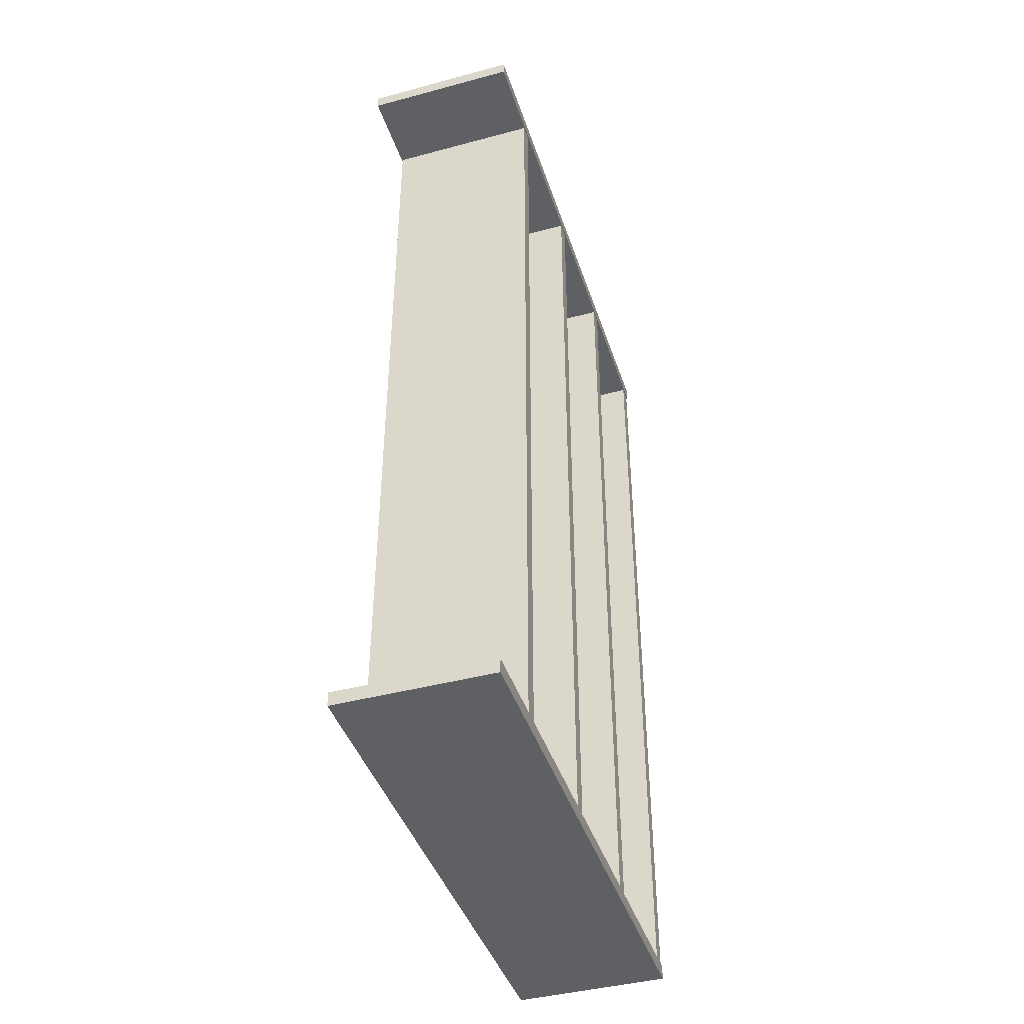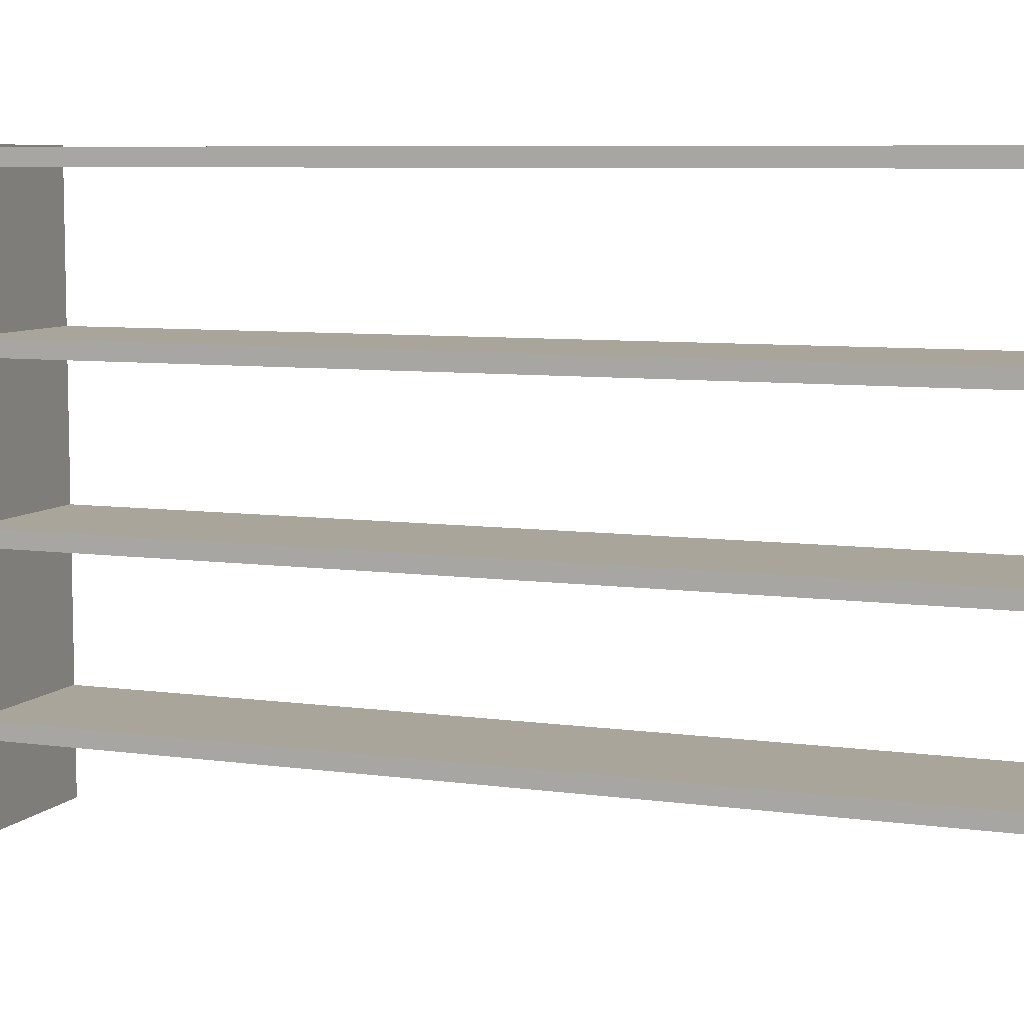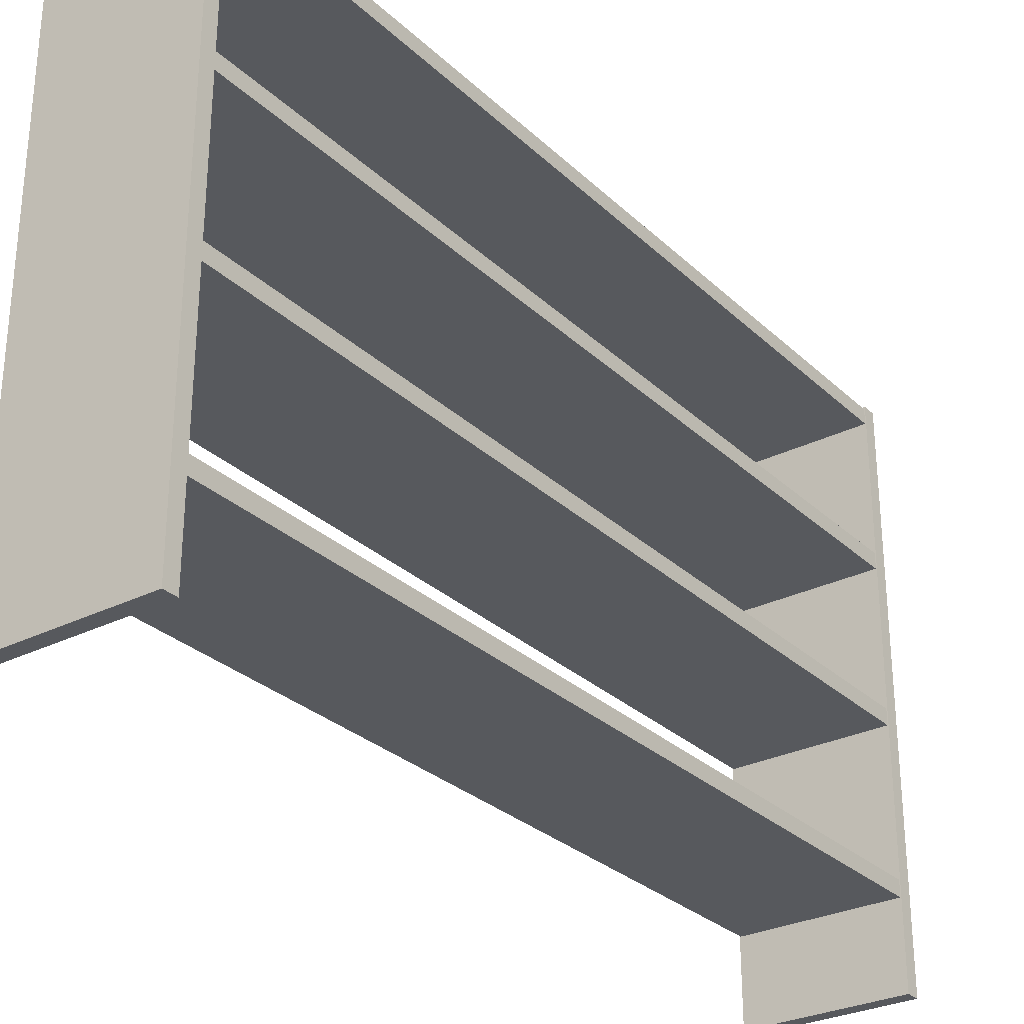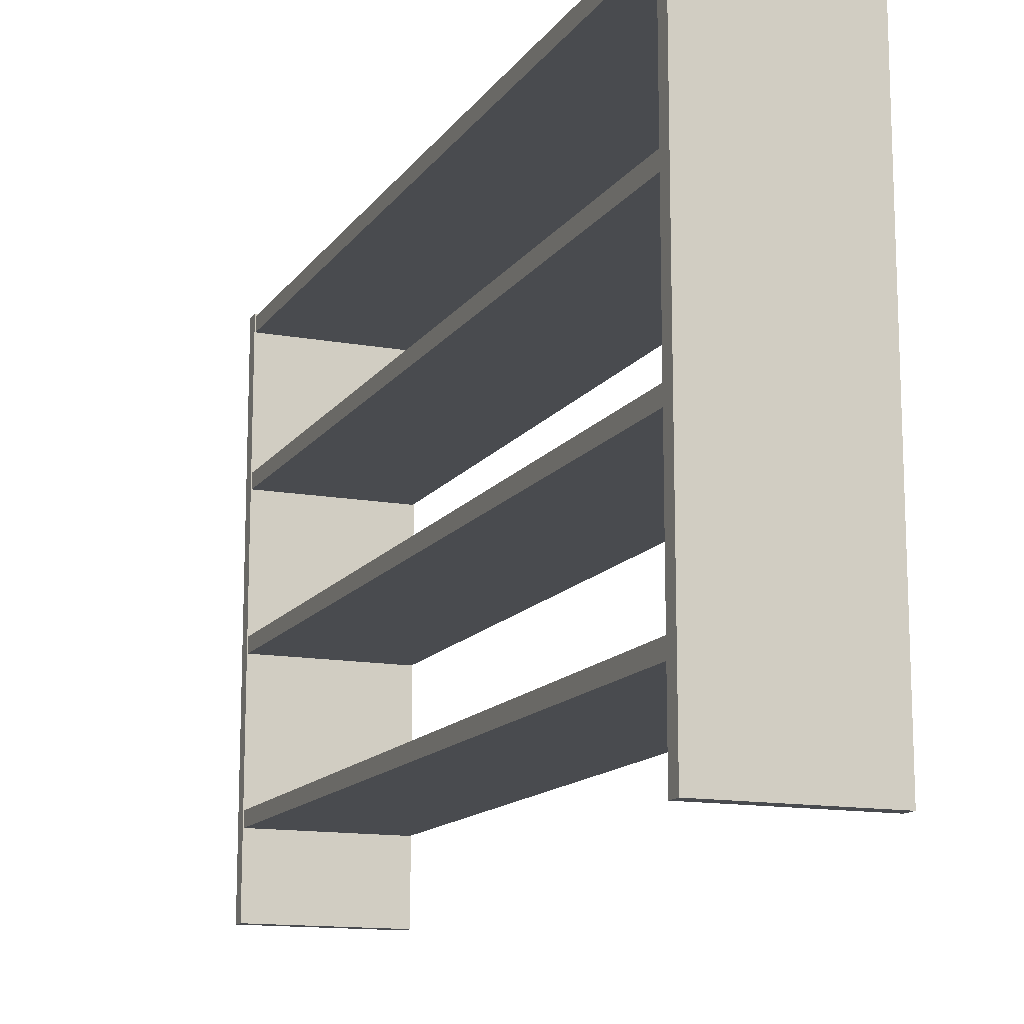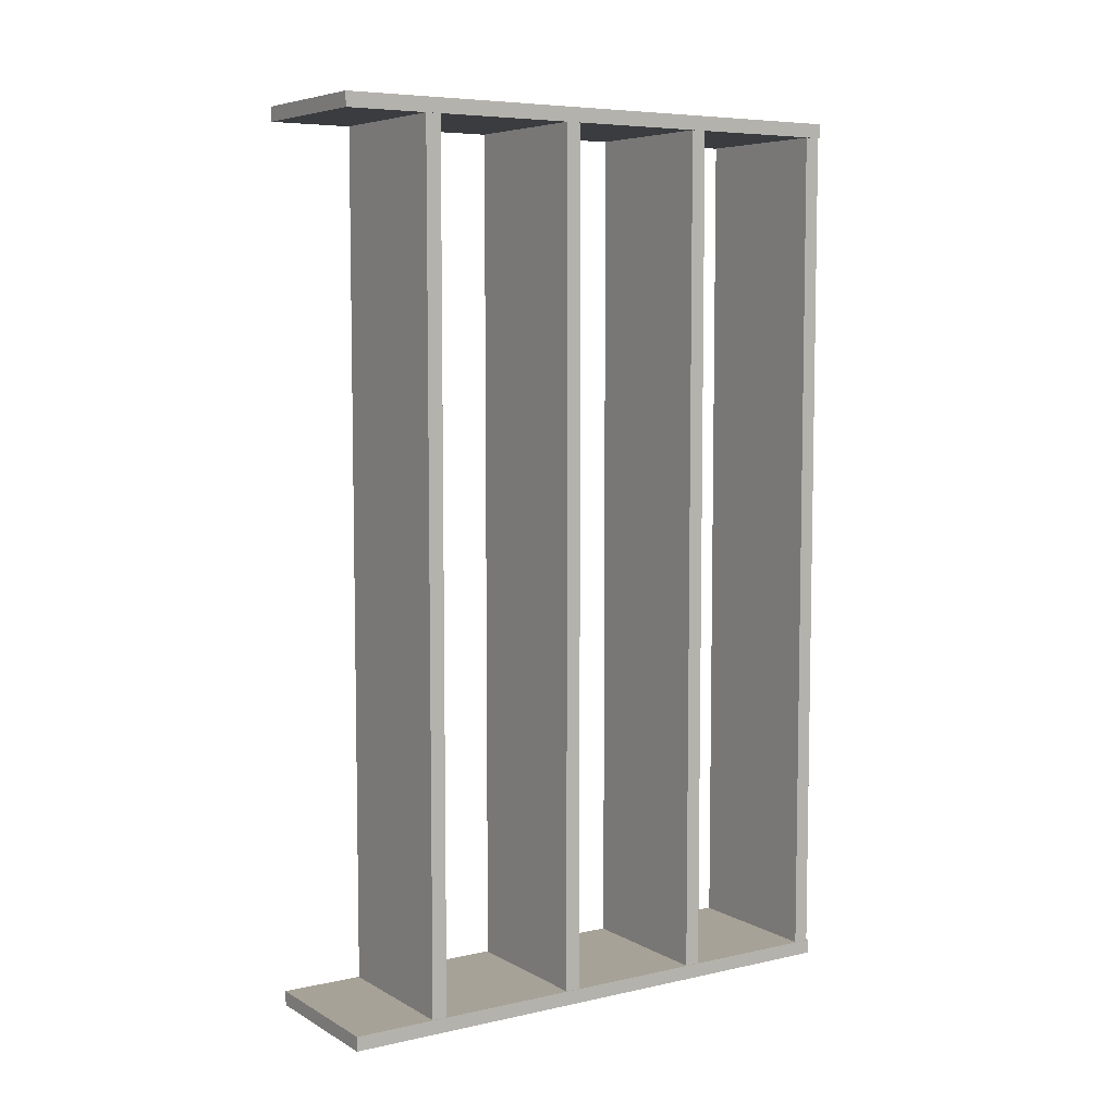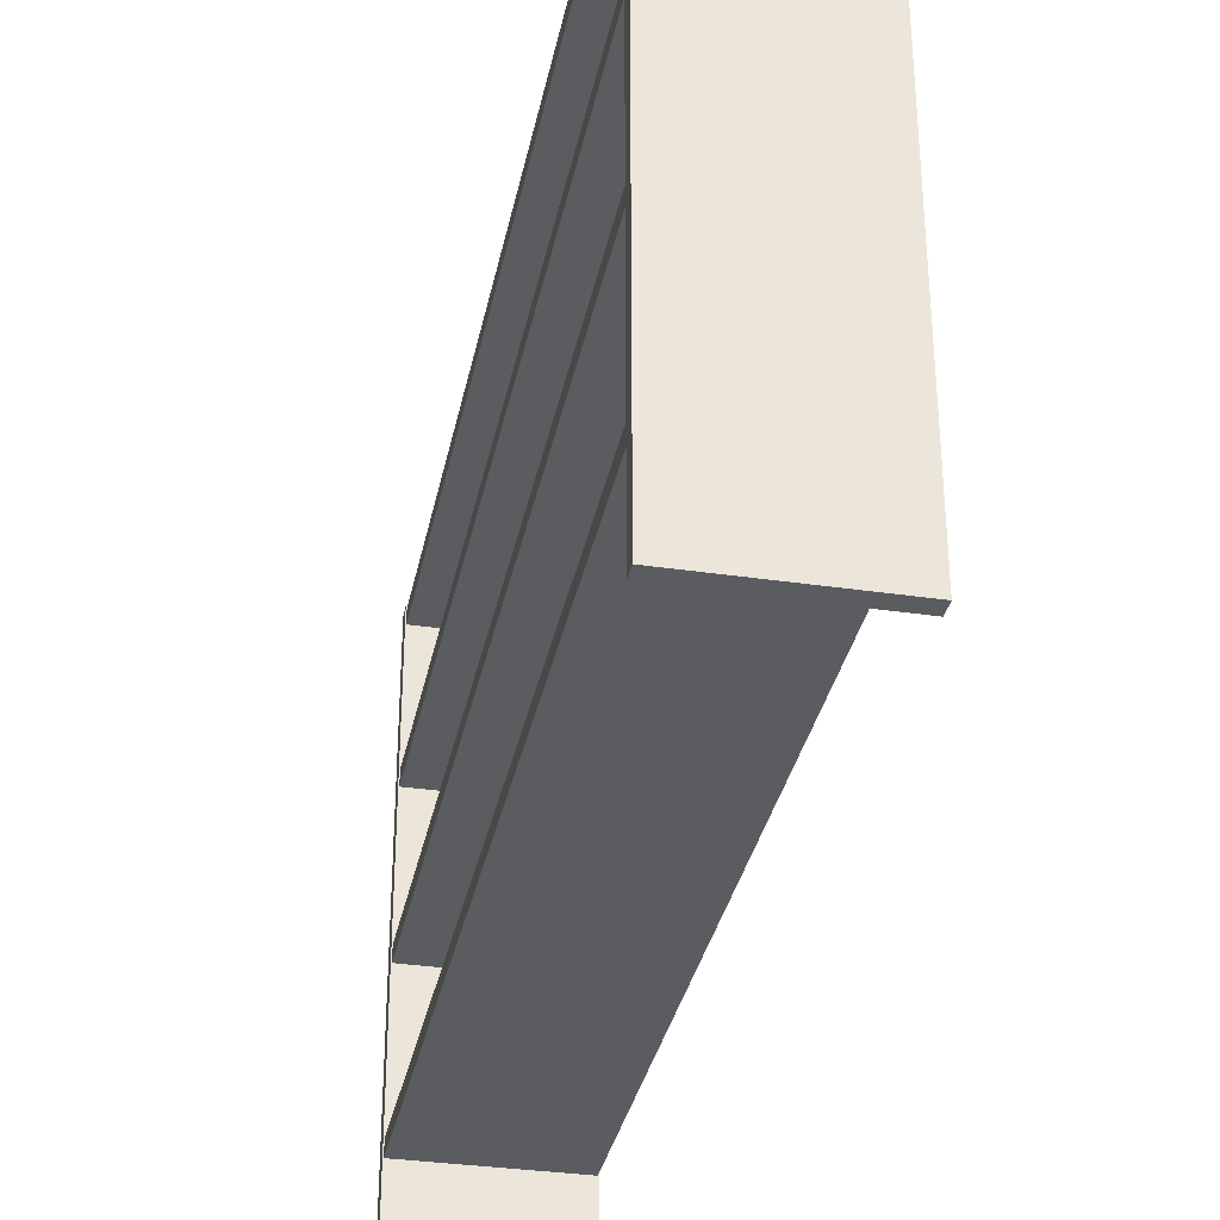
<metadata>
{"format":"obj","ext":"obj","renderer":"f3d","projection":"perspective","resolution":1024,"background":"white","views":[{"elev":-42.5,"azim":17.7,"up":"+Z"},{"elev":7.5,"azim":111.5,"up":"+Y"},{"elev":-29.2,"azim":-143.5,"up":"+Y"},{"elev":-13.7,"azim":-22.2,"up":"+Y"},{"elev":6.6,"azim":57.0,"up":"+Z"},{"elev":-33.8,"azim":168.7,"up":"+Y"}]}
</metadata>
<code>
o Cube
v 1.198 0.1198 -6.852
v 1.198 -0.1198 -6.852
v 1.198 0.1198 6.852
v 1.198 -0.1198 6.852
v -1.198 0.1198 -6.852
v -1.198 -0.1198 -6.852
v -1.198 0.1198 6.852
v -1.198 -0.1198 6.852
f 1 5 7 3
f 4 3 7 8
f 8 7 5 6
f 6 2 4 8
f 2 1 3 4
f 6 5 1 2
o Cube.001
v 1.198 2.523 -6.852
v 1.198 2.283 -6.852
v 1.198 2.523 6.852
v 1.198 2.283 6.852
v -1.198 2.523 -6.852
v -1.198 2.283 -6.852
v -1.198 2.523 6.852
v -1.198 2.283 6.852
f 9 13 15 11
f 12 11 15 16
f 16 15 13 14
f 14 10 12 16
f 10 9 11 12
f 14 13 9 10
o Cube.002
v 1.198 4.855 -6.852
v 1.198 4.616 -6.852
v 1.198 4.855 6.852
v 1.198 4.616 6.852
v -1.198 4.855 -6.852
v -1.198 4.616 -6.852
v -1.198 4.855 6.852
v -1.198 4.616 6.852
f 17 21 23 19
f 20 19 23 24
f 24 23 21 22
f 22 18 20 24
f 18 17 19 20
f 22 21 17 18
o Cube.003
v 1.198 7.15 -6.852
v 1.198 6.911 -6.852
v 1.198 7.15 6.852
v 1.198 6.911 6.852
v -1.198 7.15 -6.852
v -1.198 6.911 -6.852
v -1.198 7.15 6.852
v -1.198 6.911 6.852
f 25 29 31 27
f 28 27 31 32
f 32 31 29 30
f 30 26 28 32
f 26 25 27 28
f 30 29 25 26
o Cube.004
v -1.212 -1.403 -6.689
v -1.212 7.183 -6.689
v -1.212 -1.403 -6.913
v -1.212 7.183 -6.913
v 1.212 -1.403 -6.689
v 1.212 7.183 -6.689
v 1.212 -1.403 -6.913
v 1.212 7.183 -6.913
v -1.212 -1.403 6.689
v -1.212 7.183 6.689
v -1.212 -1.403 6.913
v -1.212 7.183 6.913
v 1.212 -1.403 6.689
v 1.212 7.183 6.689
v 1.212 -1.403 6.913
v 1.212 7.183 6.913
f 33 34 36 35
f 35 36 40 39
f 39 40 38 37
f 37 38 34 33
f 35 39 37 33
f 40 36 34 38
f 41 43 44 42
f 43 47 48 44
f 47 45 46 48
f 45 41 42 46
f 43 41 45 47
f 48 46 42 44

</code>
